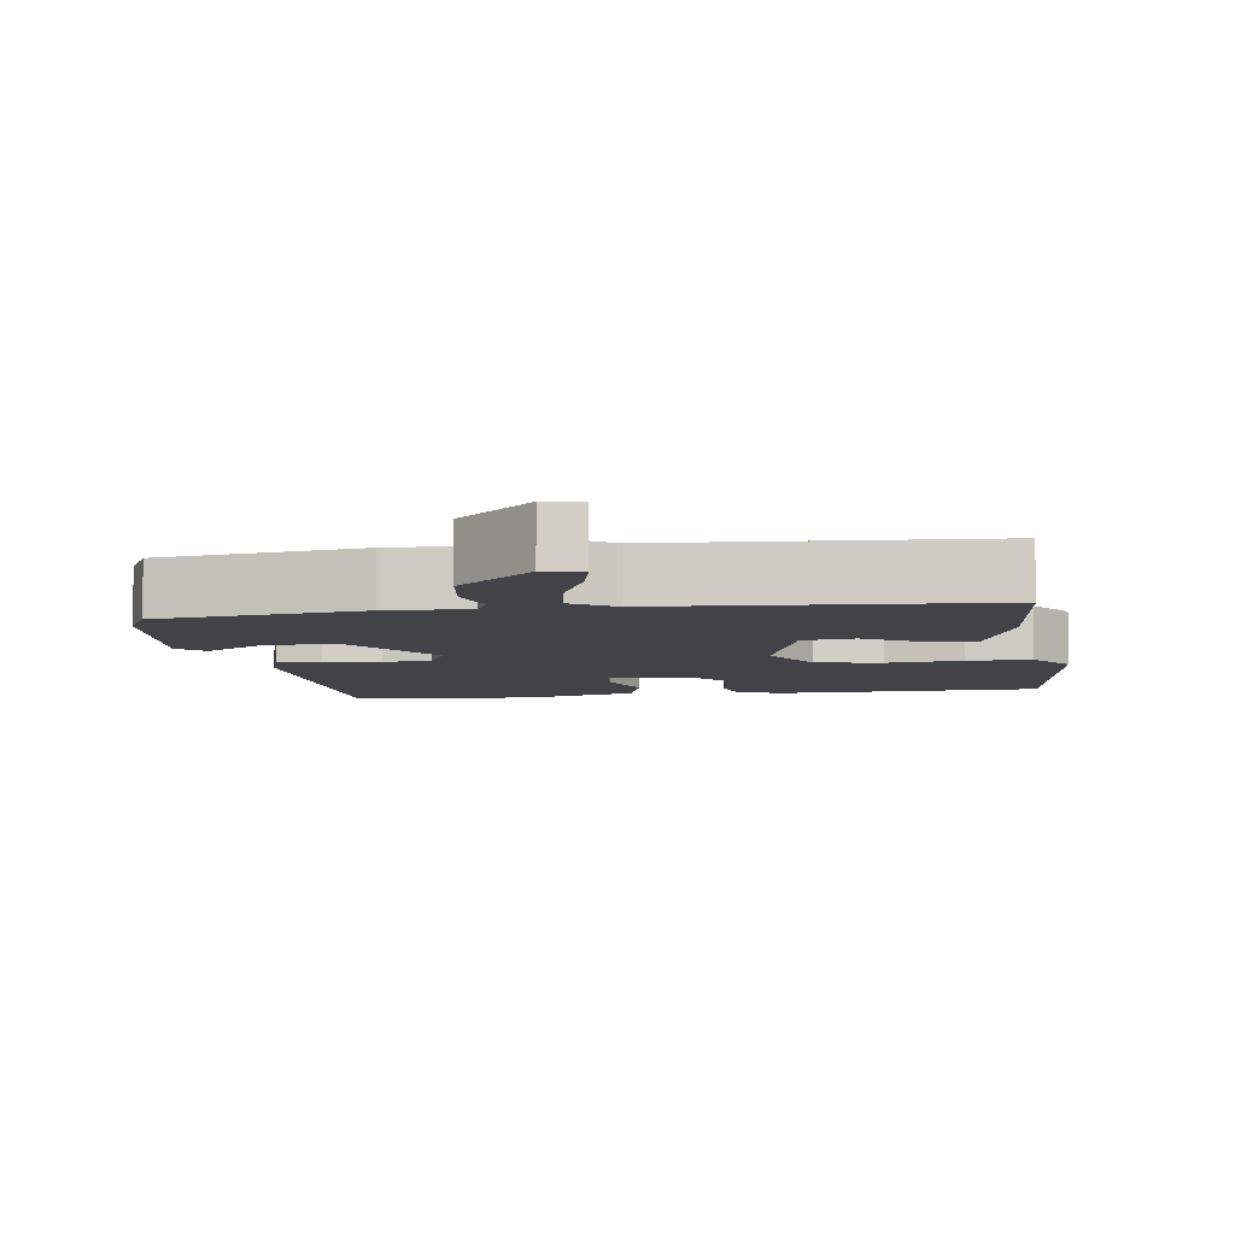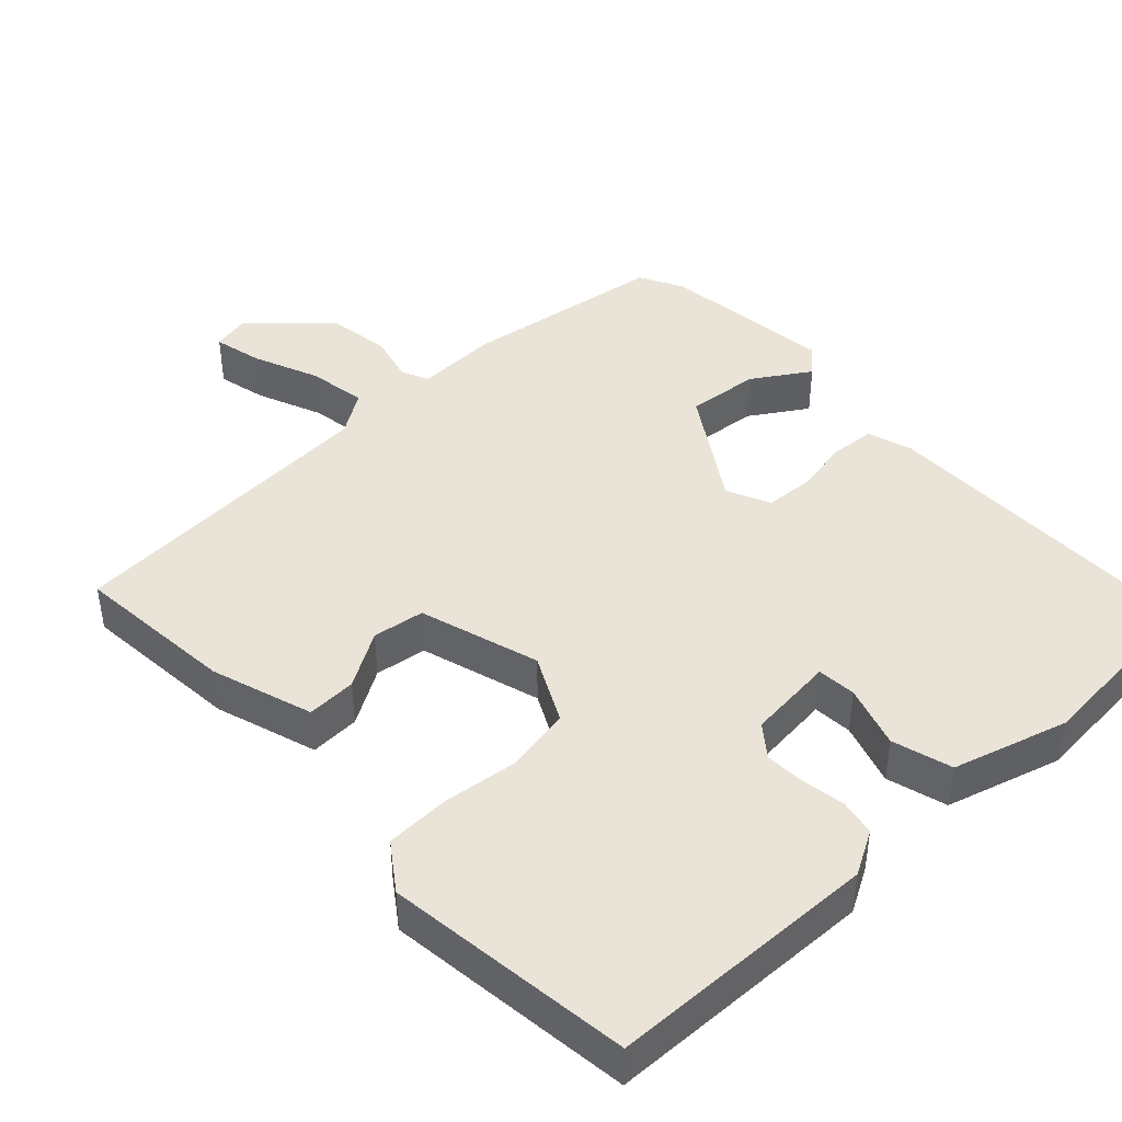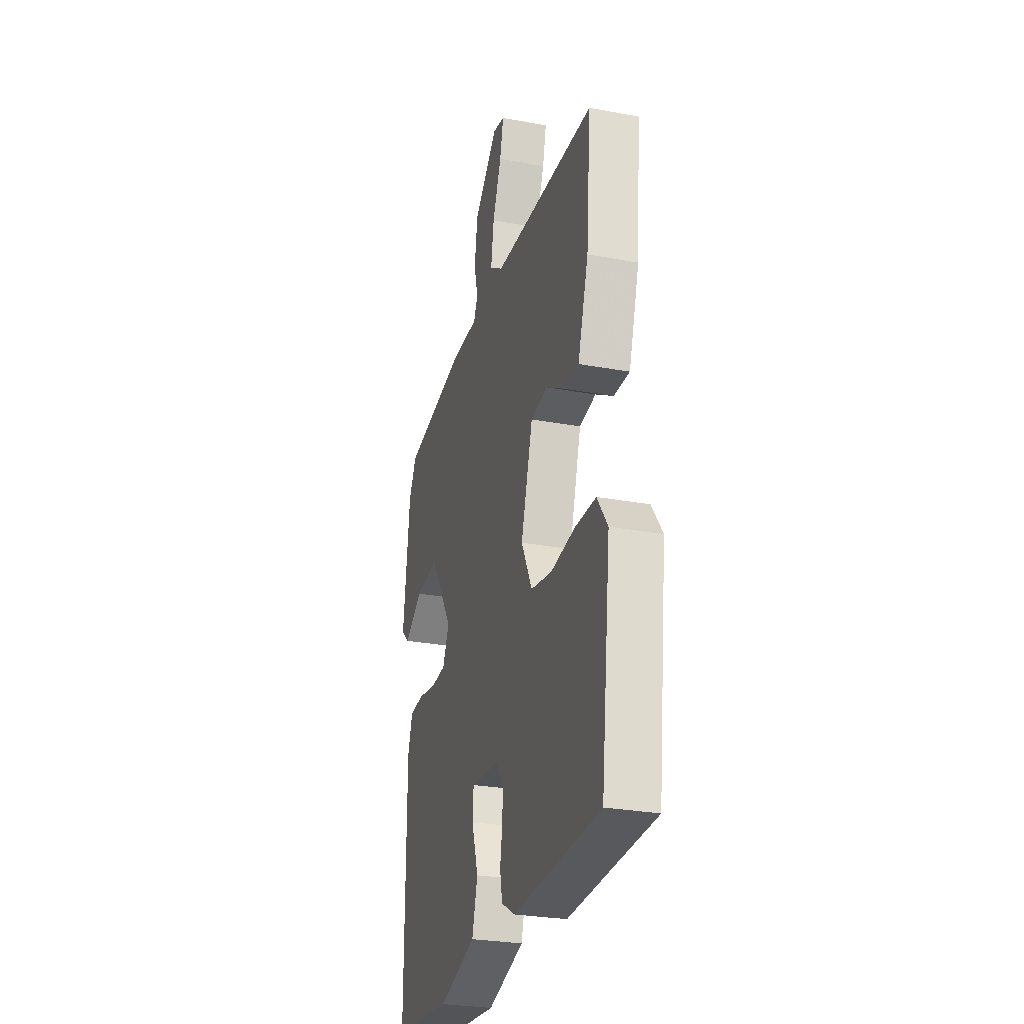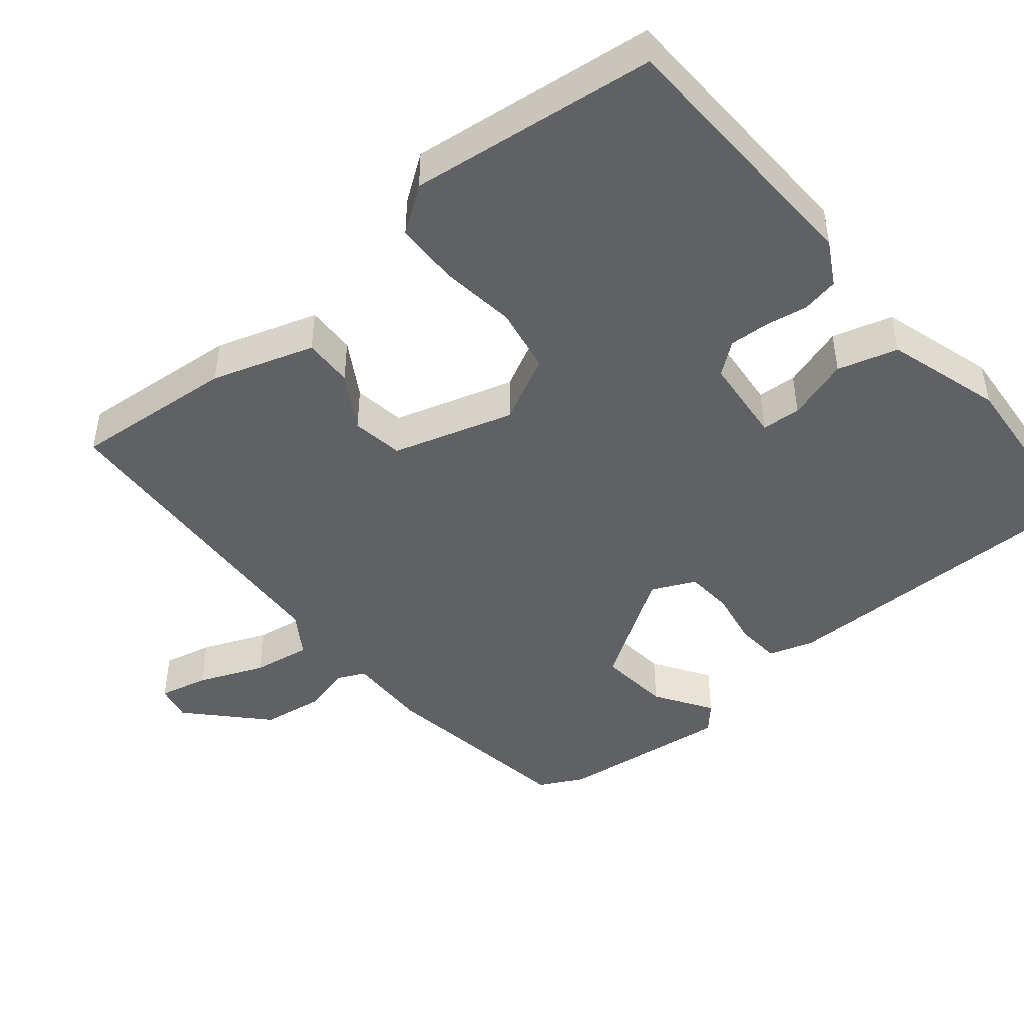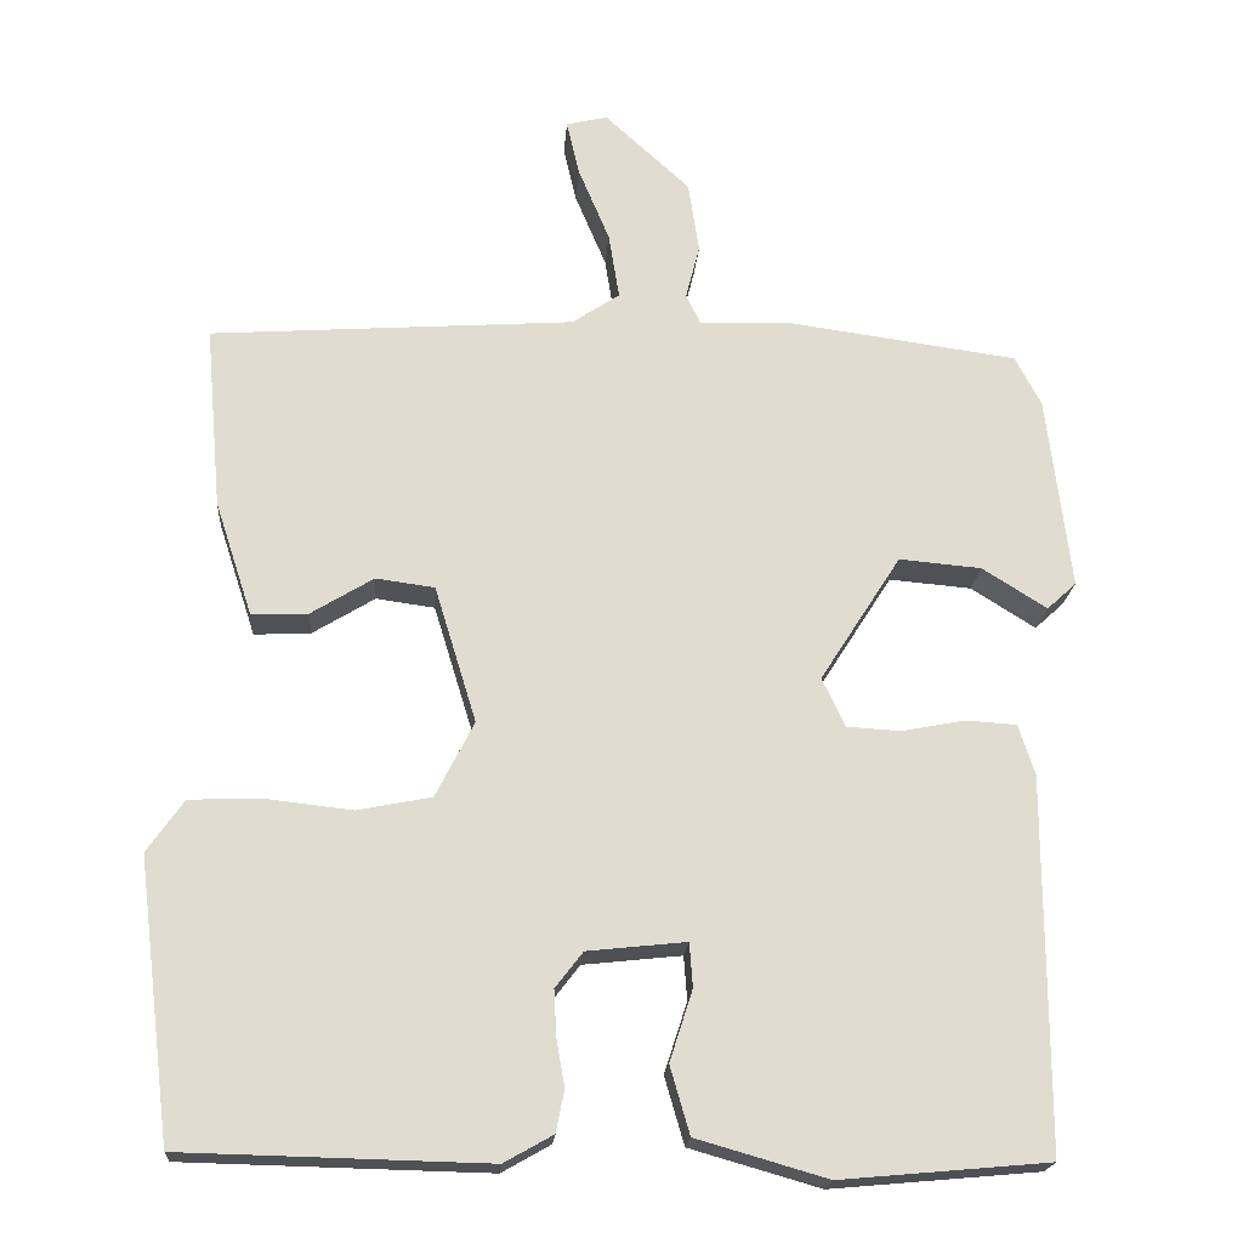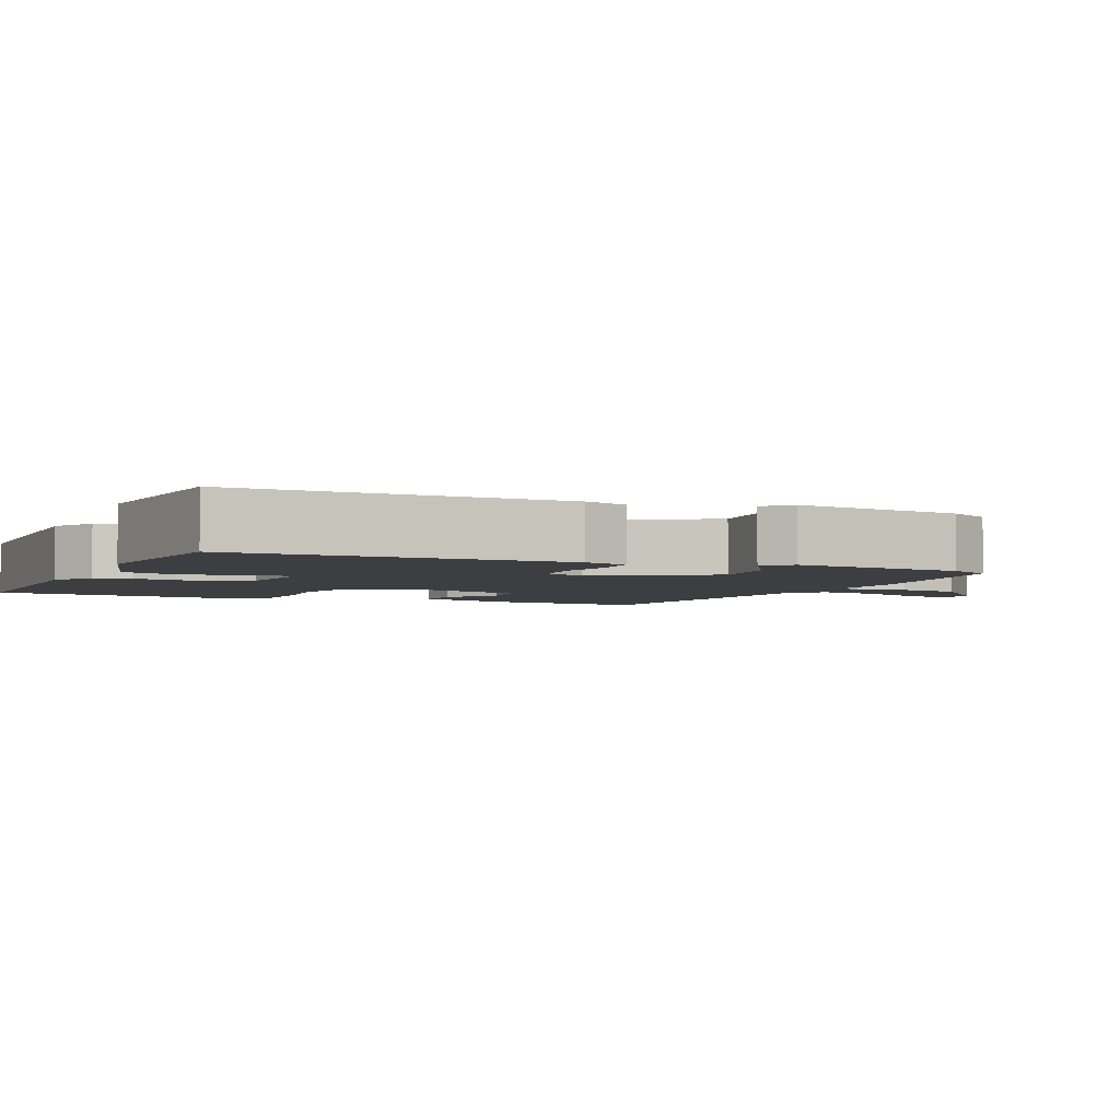
<metadata>
{"format":"obj","ext":"obj","renderer":"f3d","projection":"perspective","resolution":1024,"background":"white","views":[{"elev":-6.9,"azim":8.7,"up":"+Y"},{"elev":43.3,"azim":137.0,"up":"+Y"},{"elev":-28.1,"azim":74.3,"up":"+Z"},{"elev":-45.5,"azim":130.1,"up":"+Y"},{"elev":-19.9,"azim":175.9,"up":"+Z"},{"elev":-3.5,"azim":-114.7,"up":"+Y"}]}
</metadata>
<code>
v -0.5 0.07 0.5
v -0.219 0.07 0.539
v -0.106 0.07 0.535
v -0.088 0.07 0.572
v -0.105 0.07 0.639
v -0.092 0.07 0.726
v 0.012 0.07 0.822
v 0.063 0.07 0.81
v 0.047 0.07 0.742
v 0.009 0.07 0.651
v -0.004 0.07 0.57
v 0.054 0.07 0.531
v 0.5 0.07 0.5
v 0.48 0.07 0.275
v 0.434 0.07 0.134
v 0.365 0.07 0.137
v 0.288 0.07 0.184
v 0.216 0.07 0.174
v 0.165 0.07 0.007
v 0.212 0.07 -0.086
v 0.303 0.07 -0.104
v 0.408 0.07 -0.092
v 0.497 0.07 -0.095
v 0.542 0.07 -0.159
v 0.5 0.07 -0.5
v 0.127 0.07 -0.509
v 0.067 0.07 -0.475
v 0.057 0.07 -0.424
v 0.067 0.07 -0.366
v 0.07 0.07 -0.31
v 0.036 0.07 -0.266
v -0.085 0.07 -0.253
v -0.089 0.07 -0.307
v -0.061 0.07 -0.394
v -0.085 0.07 -0.477
v -0.245 0.07 -0.523
v -0.5 0.07 -0.5
v -0.5 0.07 -0.044
v -0.48 0.07 0.018
v -0.418 0.07 0.022
v -0.34 0.07 0.007
v -0.274 0.07 0.011
v -0.246 0.07 0.071
v -0.345 0.07 0.226
v -0.446 0.07 0.217
v -0.525 0.07 0.167
v -0.561 0.07 0.2
v -0.532 0.07 0.439
v -0.5 0 0.5
v -0.219 0 0.539
v -0.106 0 0.535
v -0.088 0 0.572
v -0.105 0 0.639
v -0.092 0 0.726
v 0.012 0 0.822
v 0.063 0 0.81
v 0.047 0 0.742
v 0.009 0 0.651
v -0.004 0 0.57
v 0.054 0 0.531
v 0.5 0 0.5
v 0.48 0 0.275
v 0.434 0 0.134
v 0.365 0 0.137
v 0.288 0 0.184
v 0.216 0 0.174
v 0.165 0 0.007
v 0.212 0 -0.086
v 0.303 0 -0.104
v 0.408 0 -0.092
v 0.497 0 -0.095
v 0.542 0 -0.159
v 0.5 0 -0.5
v 0.127 0 -0.509
v 0.067 0 -0.475
v 0.057 0 -0.424
v 0.067 0 -0.366
v 0.07 0 -0.31
v 0.036 0 -0.266
v -0.085 0 -0.253
v -0.089 0 -0.307
v -0.061 0 -0.394
v -0.085 0 -0.477
v -0.245 0 -0.523
v -0.5 0 -0.5
v -0.5 0 -0.044
v -0.48 0 0.018
v -0.418 0 0.022
v -0.34 0 0.007
v -0.274 0 0.011
v -0.246 0 0.071
v -0.345 0 0.226
v -0.446 0 0.217
v -0.525 0 0.167
v -0.561 0 0.2
v -0.532 0 0.439
f 1 2 3
f 48 1 3
f 47 48 3
f 46 47 3
f 45 46 3
f 44 45 3
f 43 44 3
f 39 40 41
f 38 39 41
f 37 38 41
f 36 37 41
f 35 36 41
f 34 35 41
f 33 34 41
f 32 33 41 42
f 31 32 42 43
f 27 28 29
f 26 27 29
f 25 26 29
f 24 25 29
f 23 24 29
f 22 23 29
f 21 22 29
f 20 21 29 30
f 19 20 30 31
f 15 16 17
f 14 15 17
f 13 14 17
f 12 13 17
f 11 12 17 18
f 8 9 10
f 7 8 10
f 6 7 10
f 5 6 10
f 4 5 10
f 4 10 11
f 19 31 43
f 18 19 43
f 11 18 43
f 4 11 43
f 3 4 43
f 51 50 49
f 51 49 96
f 51 96 95
f 51 95 94
f 51 94 93
f 51 93 92
f 51 92 91
f 89 88 87
f 89 87 86
f 89 86 85
f 89 85 84
f 89 84 83
f 89 83 82
f 89 82 81
f 90 89 81 80
f 91 90 80 79
f 77 76 75
f 77 75 74
f 77 74 73
f 77 73 72
f 77 72 71
f 77 71 70
f 77 70 69
f 78 77 69 68
f 79 78 68 67
f 65 64 63
f 65 63 62
f 65 62 61
f 65 61 60
f 66 65 60 59
f 58 57 56
f 58 56 55
f 58 55 54
f 58 54 53
f 58 53 52
f 59 58 52
f 91 79 67
f 91 67 66
f 91 66 59
f 91 59 52
f 91 52 51
f 1 49 50 2
f 2 50 51 3
f 3 51 52 4
f 4 52 53 5
f 5 53 54 6
f 6 54 55 7
f 7 55 56 8
f 8 56 57 9
f 9 57 58 10
f 10 58 59 11
f 11 59 60 12
f 12 60 61 13
f 13 61 62 14
f 14 62 63 15
f 15 63 64 16
f 16 64 65 17
f 17 65 66 18
f 18 66 67 19
f 19 67 68 20
f 20 68 69 21
f 21 69 70 22
f 22 70 71 23
f 23 71 72 24
f 24 72 73 25
f 25 73 74 26
f 26 74 75 27
f 27 75 76 28
f 28 76 77 29
f 29 77 78 30
f 30 78 79 31
f 31 79 80 32
f 32 80 81 33
f 33 81 82 34
f 34 82 83 35
f 35 83 84 36
f 36 84 85 37
f 37 85 86 38
f 38 86 87 39
f 39 87 88 40
f 40 88 89 41
f 41 89 90 42
f 42 90 91 43
f 43 91 92 44
f 44 92 93 45
f 45 93 94 46
f 46 94 95 47
f 47 95 96 48
f 48 96 49 1

</code>
